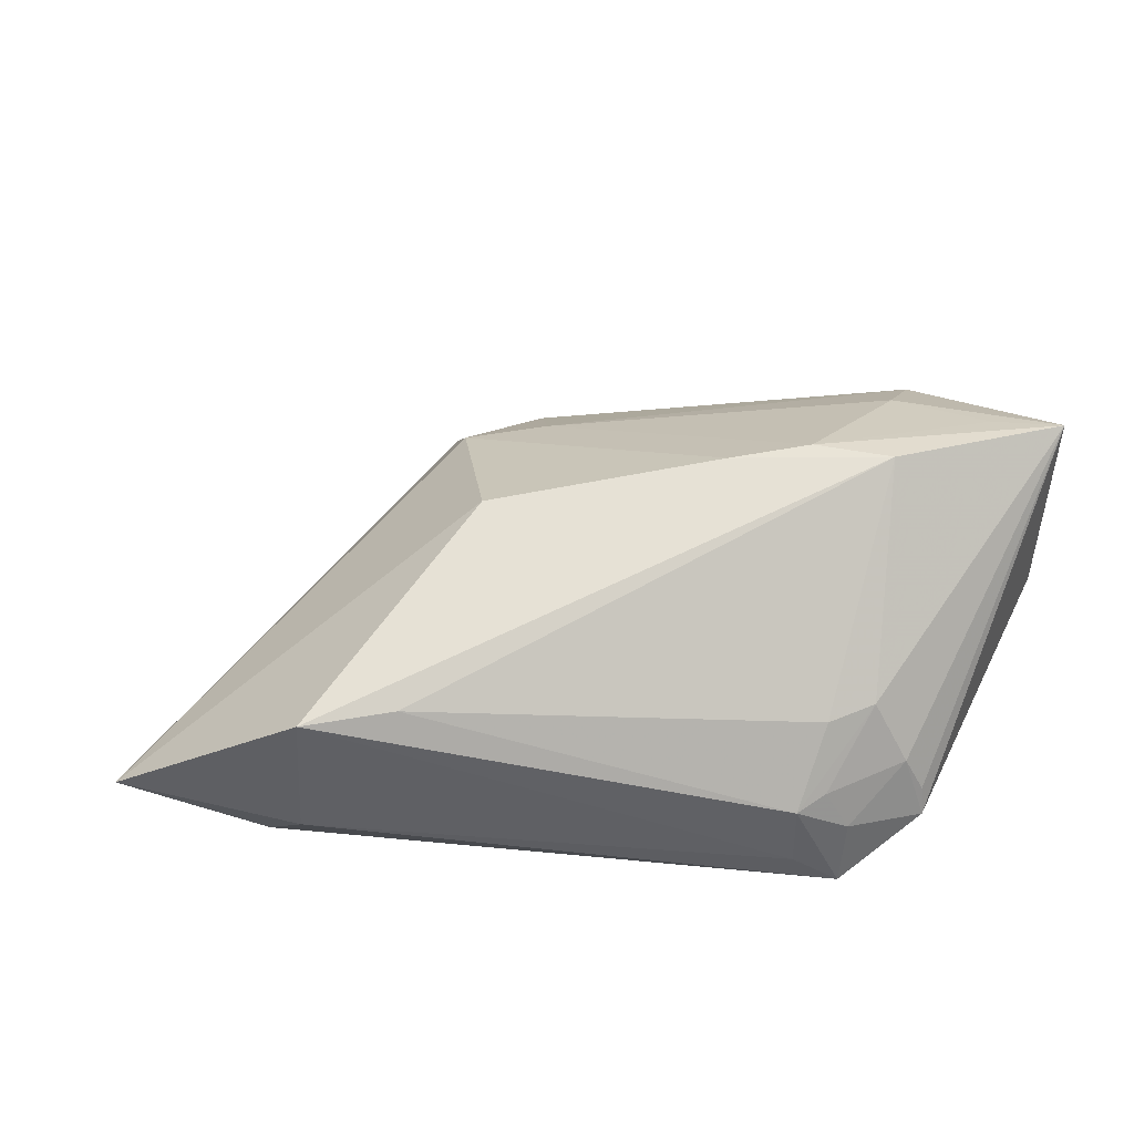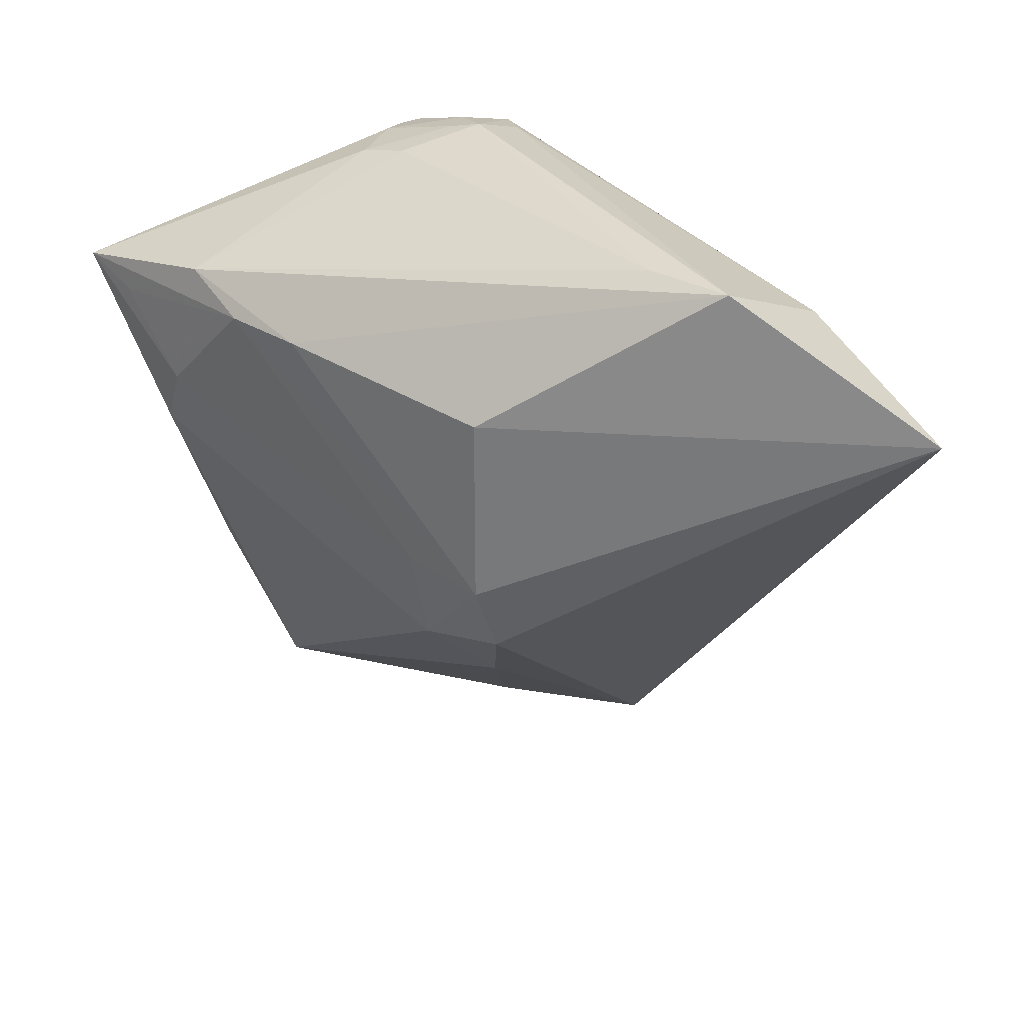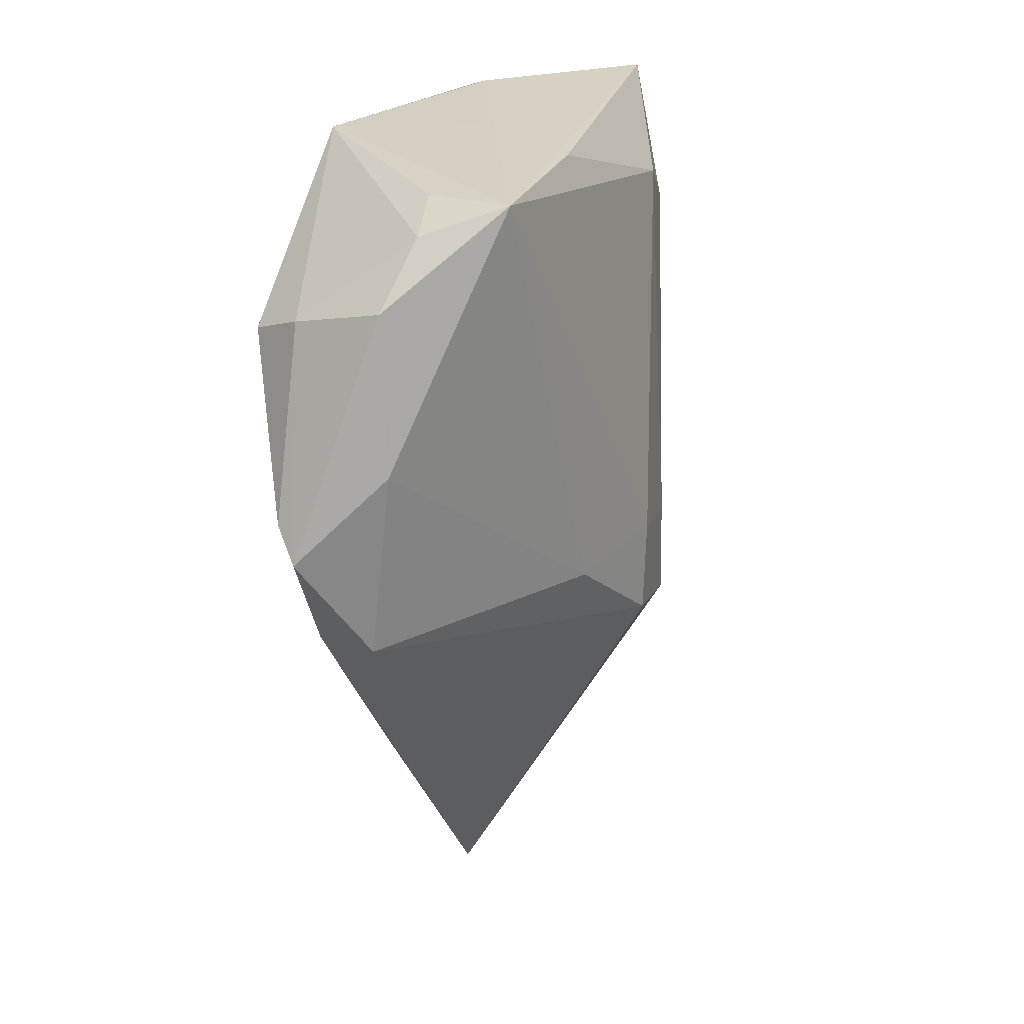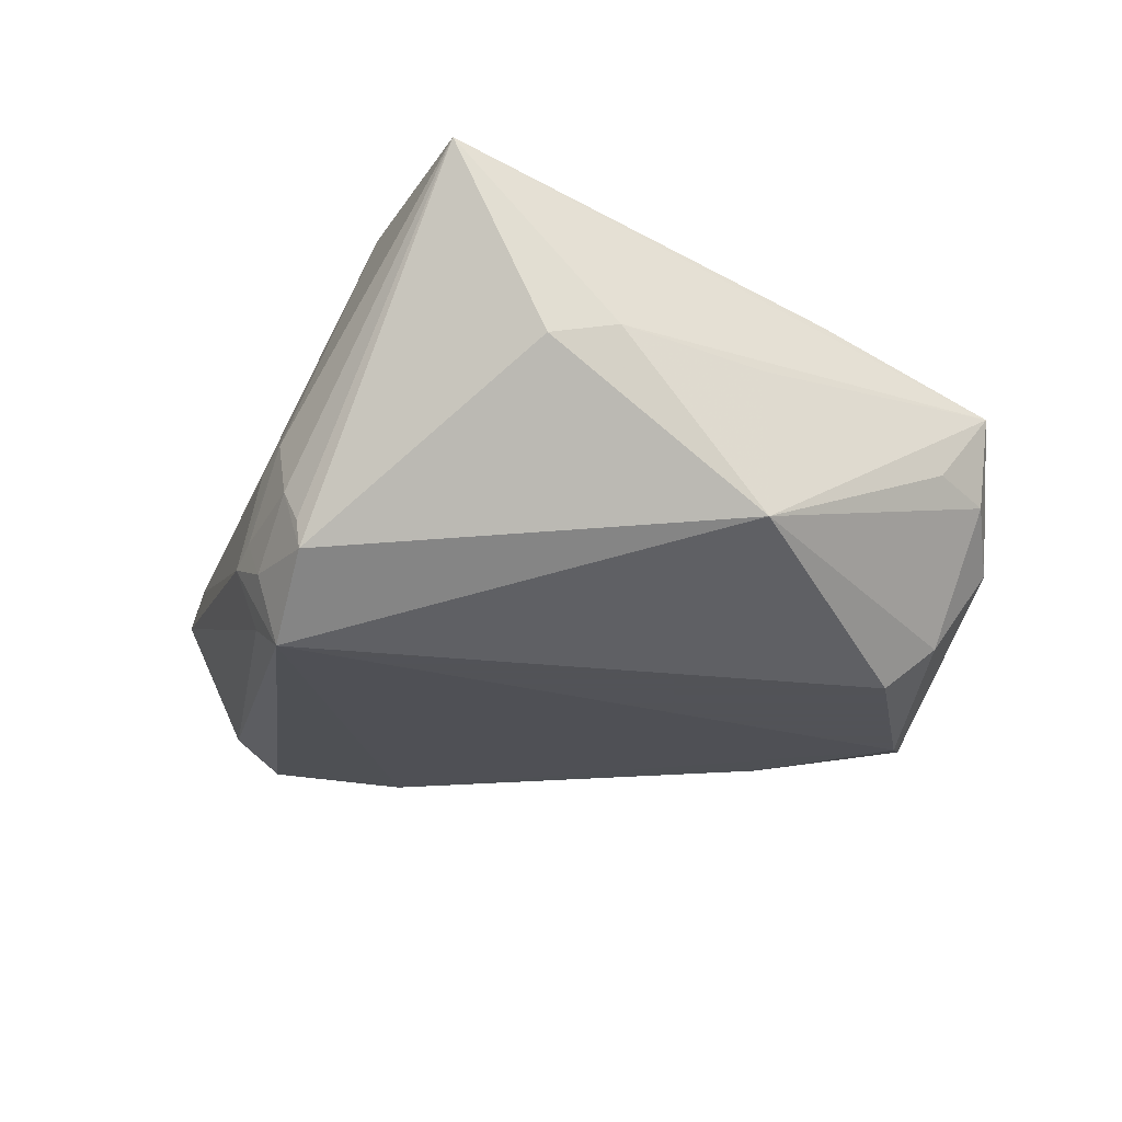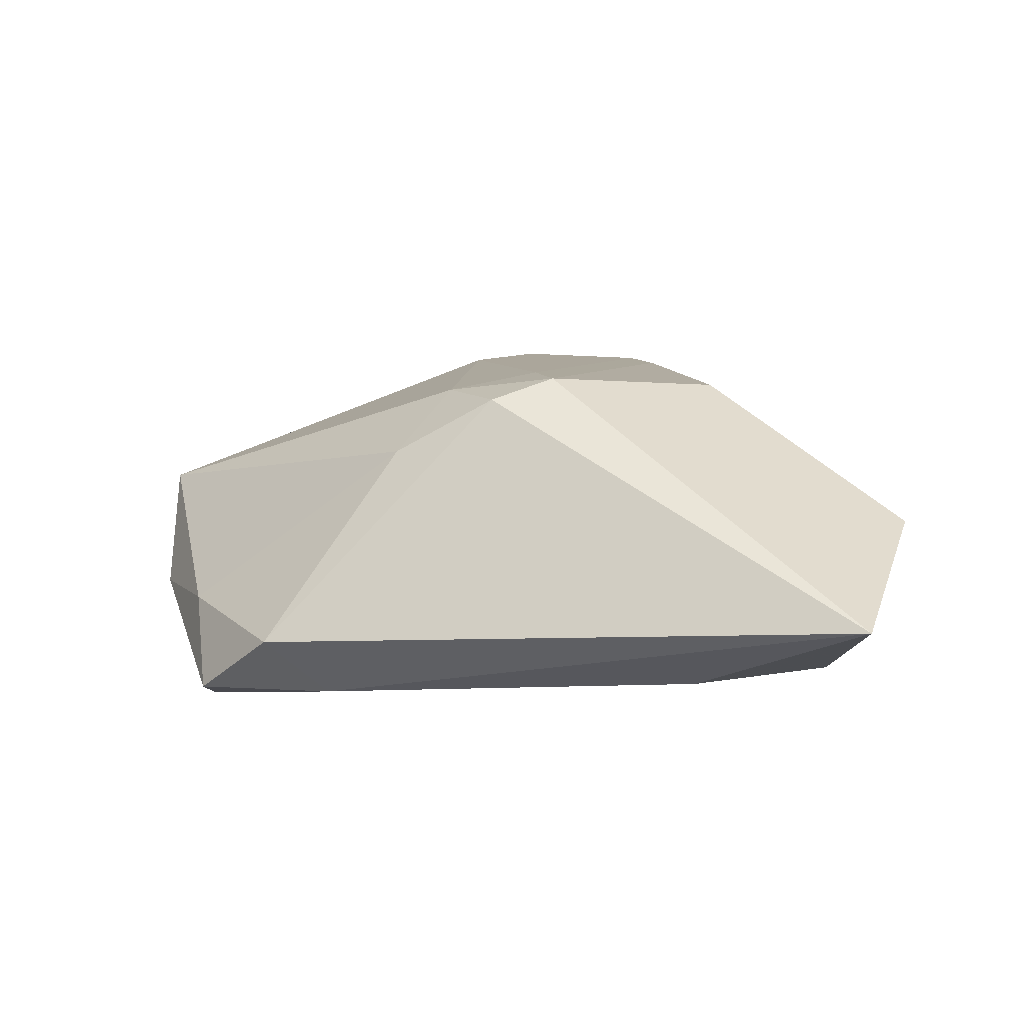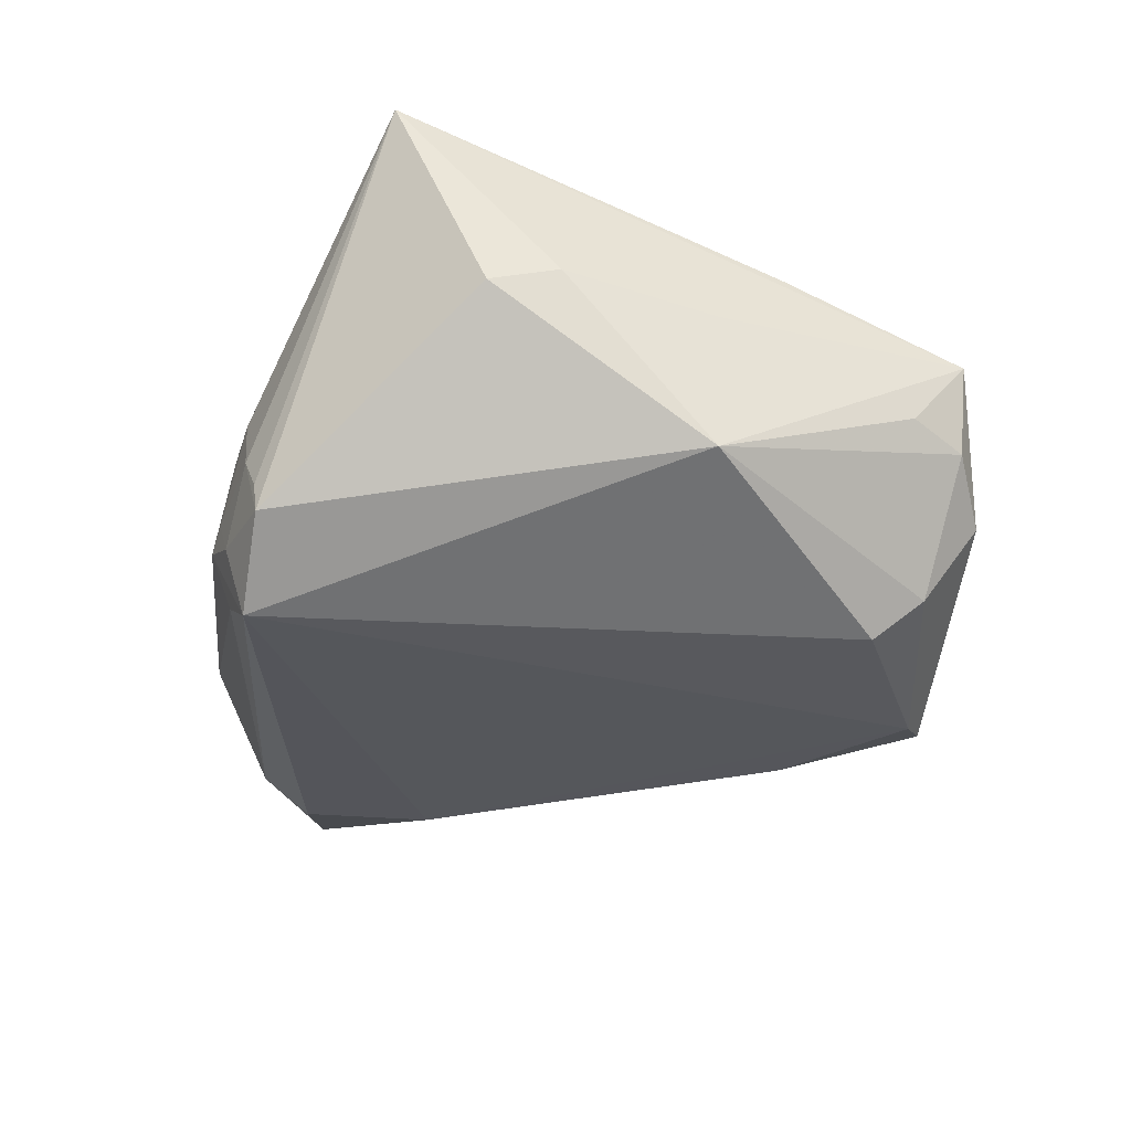
<metadata>
{"format":"obj","ext":"obj","renderer":"f3d","projection":"perspective","resolution":1024,"background":"white","views":[{"elev":20.3,"azim":174.1,"up":"+Z"},{"elev":32.3,"azim":46.7,"up":"+Y"},{"elev":-79.2,"azim":-82.1,"up":"+Y"},{"elev":-22.5,"azim":-104.7,"up":"+Z"},{"elev":0.3,"azim":72.7,"up":"+Z"},{"elev":-30.1,"azim":-97.7,"up":"+Z"}]}
</metadata>
<code>
v -0.02616 -0.02553 -0.02114
v -0.004434 -0.03589 -0.02007
v -0.0344 0.006037 0.02036
v 0.005998 -0.03075 -0.01438
v -0.03477 -0.03418 0.00468
v -0.04596 0.02222 0.021
v 0.01071 0.001473 0.01521
v -0.03657 -0.02823 -0.002823
v -0.01826 0.03443 -0.018
v -0.03932 0.02005 0.02094
v 0.02862 0.03043 -0.01384
v -0.02577 0.03404 -0.002235
v -0.02093 0.03589 -0.0105
v -0.04636 0.01339 0.001962
v -0.03105 0.03281 -0.01186
v 0.01927 0.03624 4.338e-05
v -0.01804 0.03659 -0.01206
v -0.00814 -0.03387 -0.02114
v 0.01105 -0.00583 0.01268
v 0.002215 0.002212 0.01642
v 0.04649 0.02325 -0.01198
v -0.02907 0.03381 -0.008399
v -0.03802 -0.01612 0.01083
v -0.03308 -0.0337 -0.004182
v 0.005603 -0.02338 -0.0201
v -0.01139 -0.03537 -0.01003
v -0.02105 0.03499 -0.003499
v -0.02847 0.02593 0.01955
v -0.04649 0.006634 0.003617
v 0.01031 0.02097 0.01483
v -0.02336 0.03514 -0.01442
v -0.02673 -0.03659 -0.008577
v -0.02307 0.03307 -0.02114
v -0.02668 -0.03076 -0.01686
v -0.04394 -0.007685 -0.01247
v -0.02113 0.02299 0.0201
v -0.03129 0.01241 0.02114
v 0.03173 0.02539 -0.01654
v 0.02847 0.03659 -0.0009315
v -0.013 0.02276 0.01894
v -0.04232 -0.008388 0.002898
v 0.004674 -0.01517 0.006964
v 0.001879 -0.008029 0.01424
v -0.03129 0.0325 -0.01473
v 0.02749 0.01205 -0.01833
f 45 18 33
f 33 18 1
f 11 39 21
f 21 39 30
f 24 5 8
f 32 5 24
f 25 45 21
f 18 45 25
f 44 14 6
f 29 5 6
f 6 14 29
f 33 1 35
f 35 44 33
f 14 44 35
f 24 8 35
f 35 29 14
f 35 8 5
f 38 45 33
f 33 11 38
f 21 45 38
f 38 11 21
f 9 11 33
f 39 11 9
f 39 16 28
f 28 16 27
f 7 19 21
f 21 30 7
f 6 5 23
f 23 3 6
f 5 3 23
f 43 3 5
f 43 42 19
f 5 42 43
f 19 7 43
f 34 1 18
f 34 32 24
f 24 35 34
f 34 35 1
f 5 32 26
f 26 42 5
f 5 29 41
f 41 35 5
f 29 35 41
f 40 30 39
f 39 28 40
f 40 7 30
f 3 43 20
f 20 43 7
f 42 26 4
f 19 42 4
f 21 19 4
f 4 25 21
f 2 26 32
f 2 34 18
f 32 34 2
f 2 4 26
f 18 25 2
f 25 4 2
f 12 22 6
f 6 28 12
f 12 28 27
f 15 44 6
f 6 22 15
f 15 22 44
f 22 12 13
f 3 20 37
f 6 3 37
f 37 10 6
f 7 40 36
f 36 20 7
f 36 37 20
f 10 37 36
f 36 40 28
f 36 28 6
f 6 10 36
f 44 22 31
f 22 13 31
f 33 44 31
f 17 31 13
f 39 9 17
f 17 9 33
f 33 31 17
f 17 16 39
f 27 16 17
f 17 12 27
f 17 13 12

</code>
